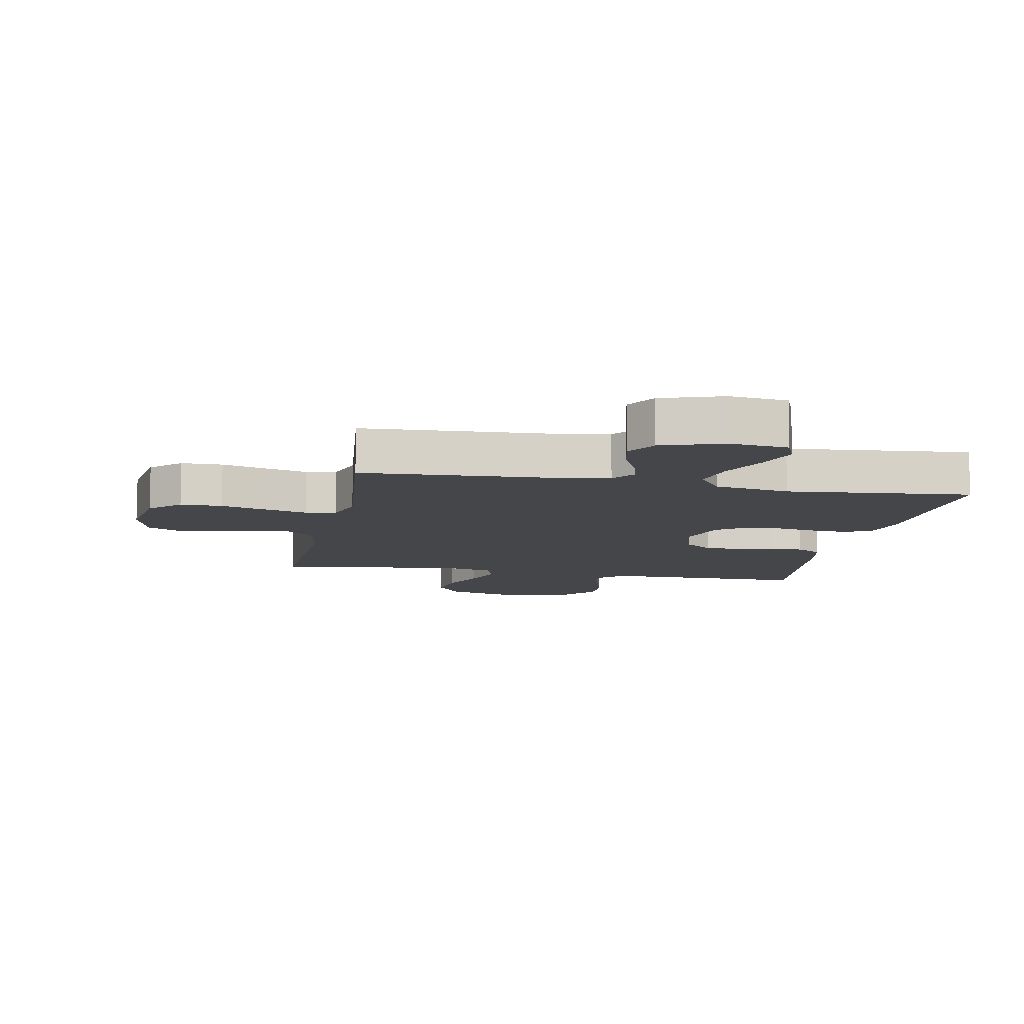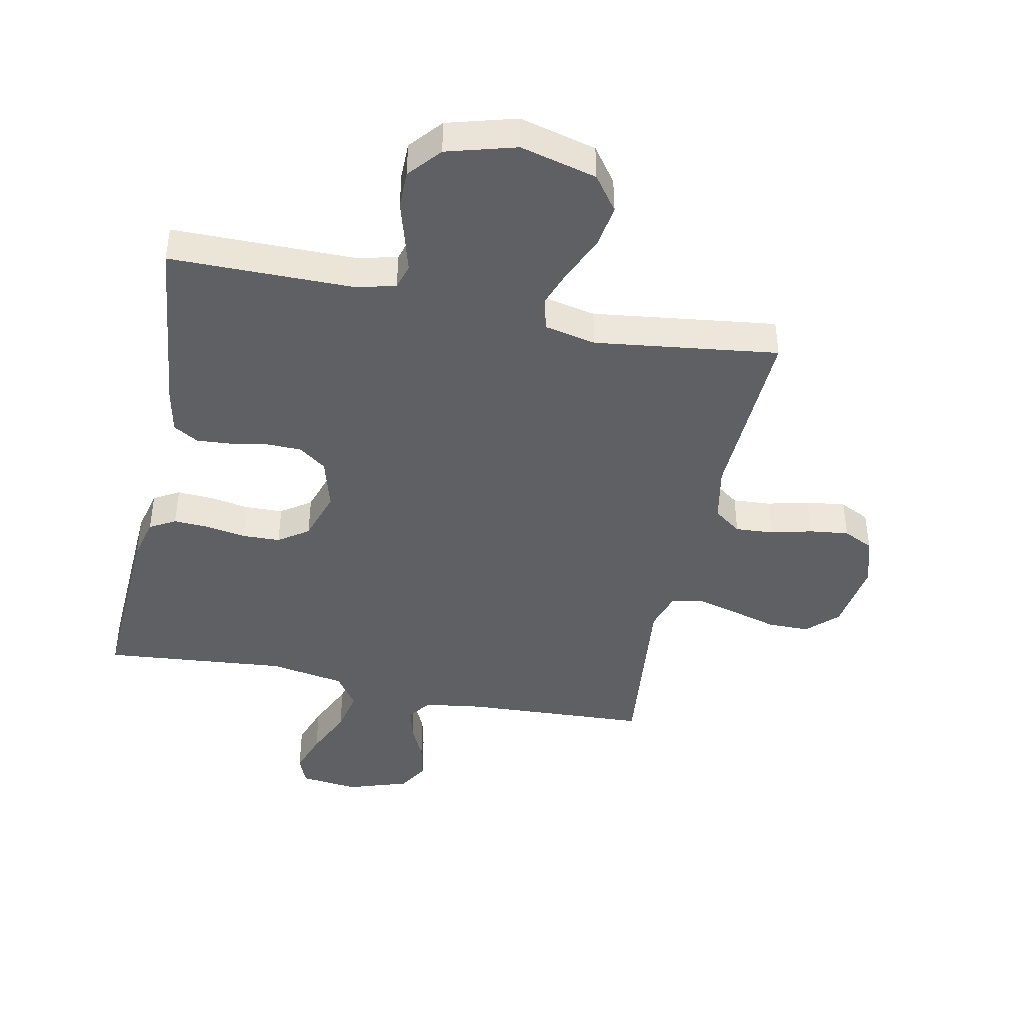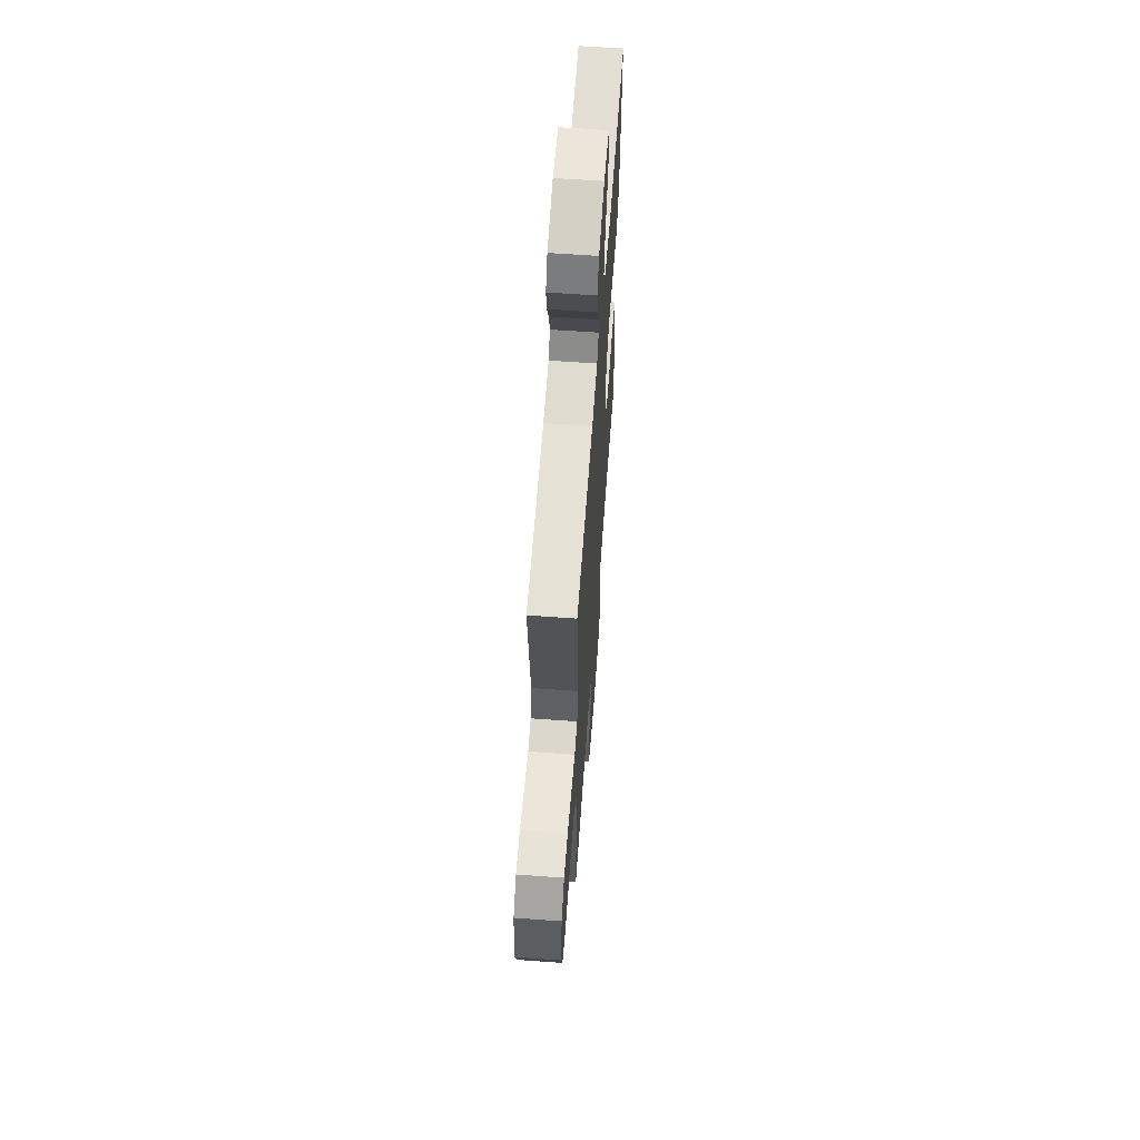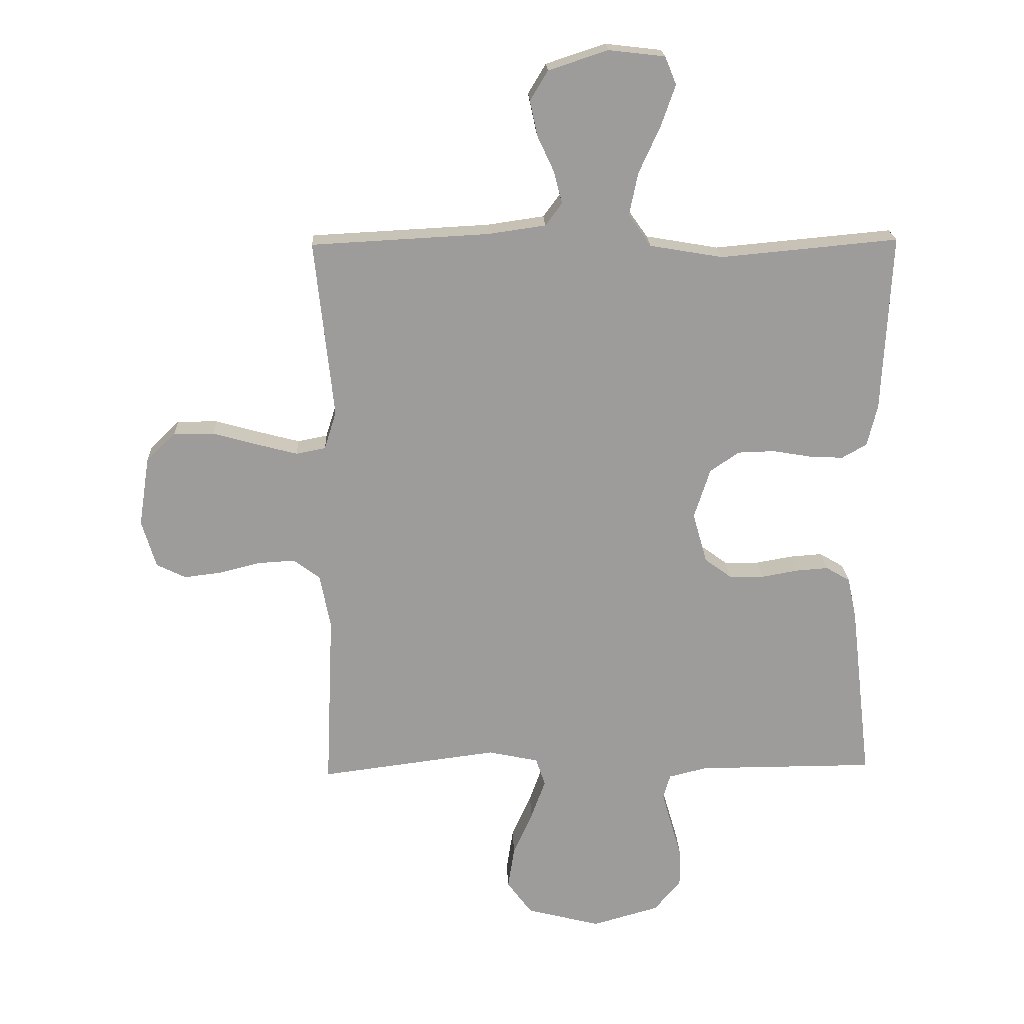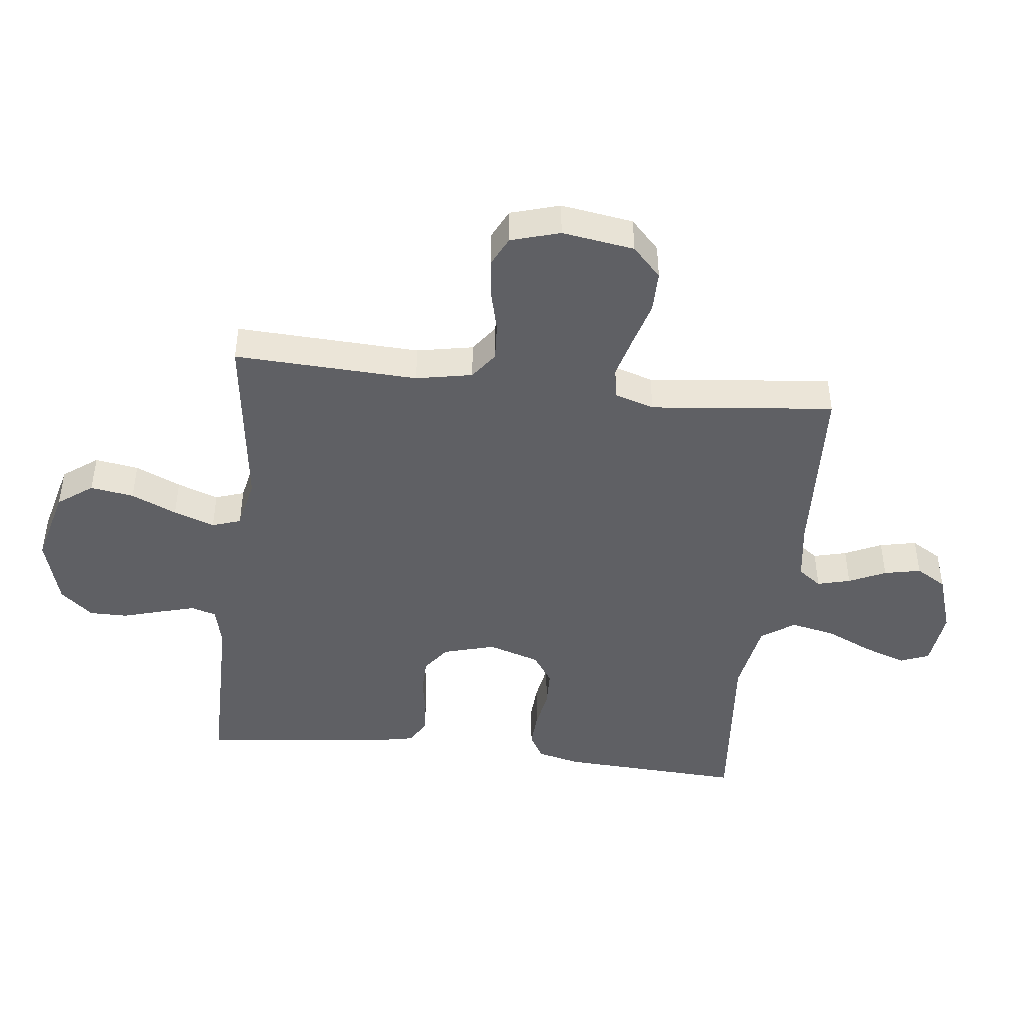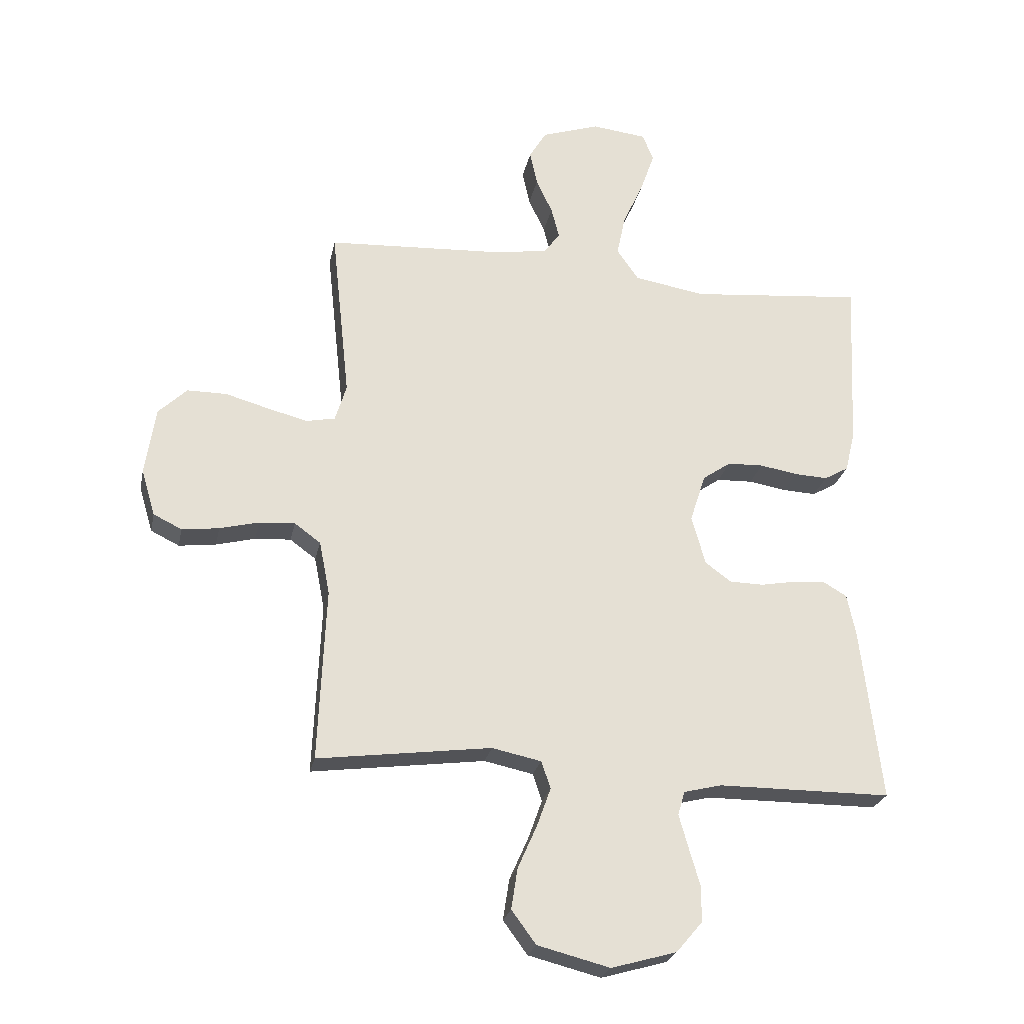
<metadata>
{"format":"obj","ext":"obj","renderer":"f3d","projection":"perspective","resolution":1024,"background":"white","views":[{"elev":-9.8,"azim":-10.9,"up":"+Y"},{"elev":-42.9,"azim":168.3,"up":"+Y"},{"elev":61.9,"azim":-85.8,"up":"+Z"},{"elev":20.1,"azim":-2.2,"up":"+Z"},{"elev":-44.9,"azim":-96.7,"up":"+Y"},{"elev":-24.9,"azim":-11.5,"up":"+Z"}]}
</metadata>
<code>
v 0.5 0.07 -0.5
v 0.2 0.07 -0.501
v 0.135 0.07 -0.517
v 0.123 0.07 -0.558
v 0.139 0.07 -0.615
v 0.158 0.07 -0.68
v 0.158 0.07 -0.742
v 0.113 0.07 -0.795
v 0 0.07 -0.827
v -0.125 0.07 -0.795
v -0.167 0.07 -0.738
v -0.156 0.07 -0.667
v -0.123 0.07 -0.593
v -0.099 0.07 -0.526
v -0.115 0.07 -0.479
v -0.2 0.07 -0.461
v -0.5 0.07 -0.5
v -0.487 0.07 -0.2
v -0.505 0.07 -0.108
v -0.55 0.07 -0.075
v -0.612 0.07 -0.079
v -0.68 0.07 -0.096
v -0.744 0.07 -0.104
v -0.793 0.07 -0.08
v -0.817 0.07 0
v -0.799 0.07 0.118
v -0.75 0.07 0.165
v -0.682 0.07 0.165
v -0.607 0.07 0.144
v -0.538 0.07 0.126
v -0.488 0.07 0.136
v -0.468 0.07 0.2
v -0.5 0.07 0.5
v -0.2 0.07 0.516
v -0.103 0.07 0.53
v -0.075 0.07 0.568
v -0.089 0.07 0.622
v -0.117 0.07 0.682
v -0.13 0.07 0.742
v -0.1 0.07 0.792
v 0 0.07 0.825
v 0.095 0.07 0.814
v 0.114 0.07 0.767
v 0.09 0.07 0.698
v 0.054 0.07 0.619
v 0.039 0.07 0.547
v 0.077 0.07 0.493
v 0.2 0.07 0.472
v 0.5 0.07 0.5
v 0.485 0.07 0.2
v 0.468 0.07 0.13
v 0.426 0.07 0.106
v 0.368 0.07 0.109
v 0.303 0.07 0.12
v 0.241 0.07 0.118
v 0.192 0.07 0.084
v 0.165 0.07 0
v 0.189 0.07 -0.085
v 0.234 0.07 -0.118
v 0.293 0.07 -0.119
v 0.354 0.07 -0.108
v 0.409 0.07 -0.104
v 0.45 0.07 -0.128
v 0.465 0.07 -0.2
v 0.5 0 -0.5
v 0.2 0 -0.501
v 0.135 0 -0.517
v 0.123 0 -0.558
v 0.139 0 -0.615
v 0.158 0 -0.68
v 0.158 0 -0.742
v 0.113 0 -0.795
v 0 0 -0.827
v -0.125 0 -0.795
v -0.167 0 -0.738
v -0.156 0 -0.667
v -0.123 0 -0.593
v -0.099 0 -0.526
v -0.115 0 -0.479
v -0.2 0 -0.461
v -0.5 0 -0.5
v -0.487 0 -0.2
v -0.505 0 -0.108
v -0.55 0 -0.075
v -0.612 0 -0.079
v -0.68 0 -0.096
v -0.744 0 -0.104
v -0.793 0 -0.08
v -0.817 0 0
v -0.799 0 0.118
v -0.75 0 0.165
v -0.682 0 0.165
v -0.607 0 0.144
v -0.538 0 0.126
v -0.488 0 0.136
v -0.468 0 0.2
v -0.5 0 0.5
v -0.2 0 0.516
v -0.103 0 0.53
v -0.075 0 0.568
v -0.089 0 0.622
v -0.117 0 0.682
v -0.13 0 0.742
v -0.1 0 0.792
v 0 0 0.825
v 0.095 0 0.814
v 0.114 0 0.767
v 0.09 0 0.698
v 0.054 0 0.619
v 0.039 0 0.547
v 0.077 0 0.493
v 0.2 0 0.472
v 0.5 0 0.5
v 0.485 0 0.2
v 0.468 0 0.13
v 0.426 0 0.106
v 0.368 0 0.109
v 0.303 0 0.12
v 0.241 0 0.118
v 0.192 0 0.084
v 0.165 0 0
v 0.189 0 -0.085
v 0.234 0 -0.118
v 0.293 0 -0.119
v 0.354 0 -0.108
v 0.409 0 -0.104
v 0.45 0 -0.128
v 0.465 0 -0.2
f 63 64 1 2
f 60 61 62 63
f 59 60 63 2
f 58 59 2 3
f 57 58 3 4
f 51 52 53 54
f 51 54 55
f 48 49 50 51
f 47 48 51 55
f 46 47 55 56
f 42 43 44 45
f 40 41 42 45
f 40 45 46
f 37 38 39 40
f 36 37 40 46
f 35 36 46 56
f 32 33 34
f 31 32 34 35
f 26 27 28 29
f 26 29 30
f 25 26 30
f 24 25 30 31
f 21 22 23 24
f 20 21 24 31
f 16 17 18
f 15 16 18 19
f 10 11 12 13
f 10 13 14
f 9 10 14
f 8 9 14
f 5 6 7 8
f 4 5 8 14
f 57 4 14 15
f 19 20 31 35
f 35 56 57
f 15 19 35 57
f 66 65 128 127
f 127 126 125 124
f 66 127 124 123
f 67 66 123 122
f 68 67 122 121
f 118 117 116 115
f 119 118 115
f 115 114 113 112
f 119 115 112 111
f 120 119 111 110
f 109 108 107 106
f 109 106 105 104
f 110 109 104
f 104 103 102 101
f 110 104 101 100
f 120 110 100 99
f 98 97 96
f 99 98 96 95
f 93 92 91 90
f 94 93 90
f 94 90 89
f 95 94 89 88
f 88 87 86 85
f 95 88 85 84
f 82 81 80
f 83 82 80 79
f 77 76 75 74
f 78 77 74
f 78 74 73
f 78 73 72
f 72 71 70 69
f 78 72 69 68
f 79 78 68 121
f 99 95 84 83
f 121 120 99
f 121 99 83 79
f 1 65 66 2
f 2 66 67 3
f 3 67 68 4
f 4 68 69 5
f 5 69 70 6
f 6 70 71 7
f 7 71 72 8
f 8 72 73 9
f 9 73 74 10
f 10 74 75 11
f 11 75 76 12
f 12 76 77 13
f 13 77 78 14
f 14 78 79 15
f 15 79 80 16
f 16 80 81 17
f 17 81 82 18
f 18 82 83 19
f 19 83 84 20
f 20 84 85 21
f 21 85 86 22
f 22 86 87 23
f 23 87 88 24
f 24 88 89 25
f 25 89 90 26
f 26 90 91 27
f 27 91 92 28
f 28 92 93 29
f 29 93 94 30
f 30 94 95 31
f 31 95 96 32
f 32 96 97 33
f 33 97 98 34
f 34 98 99 35
f 35 99 100 36
f 36 100 101 37
f 37 101 102 38
f 38 102 103 39
f 39 103 104 40
f 40 104 105 41
f 41 105 106 42
f 42 106 107 43
f 43 107 108 44
f 44 108 109 45
f 45 109 110 46
f 46 110 111 47
f 47 111 112 48
f 48 112 113 49
f 49 113 114 50
f 50 114 115 51
f 51 115 116 52
f 52 116 117 53
f 53 117 118 54
f 54 118 119 55
f 55 119 120 56
f 56 120 121 57
f 57 121 122 58
f 58 122 123 59
f 59 123 124 60
f 60 124 125 61
f 61 125 126 62
f 62 126 127 63
f 63 127 128 64
f 64 128 65 1

</code>
